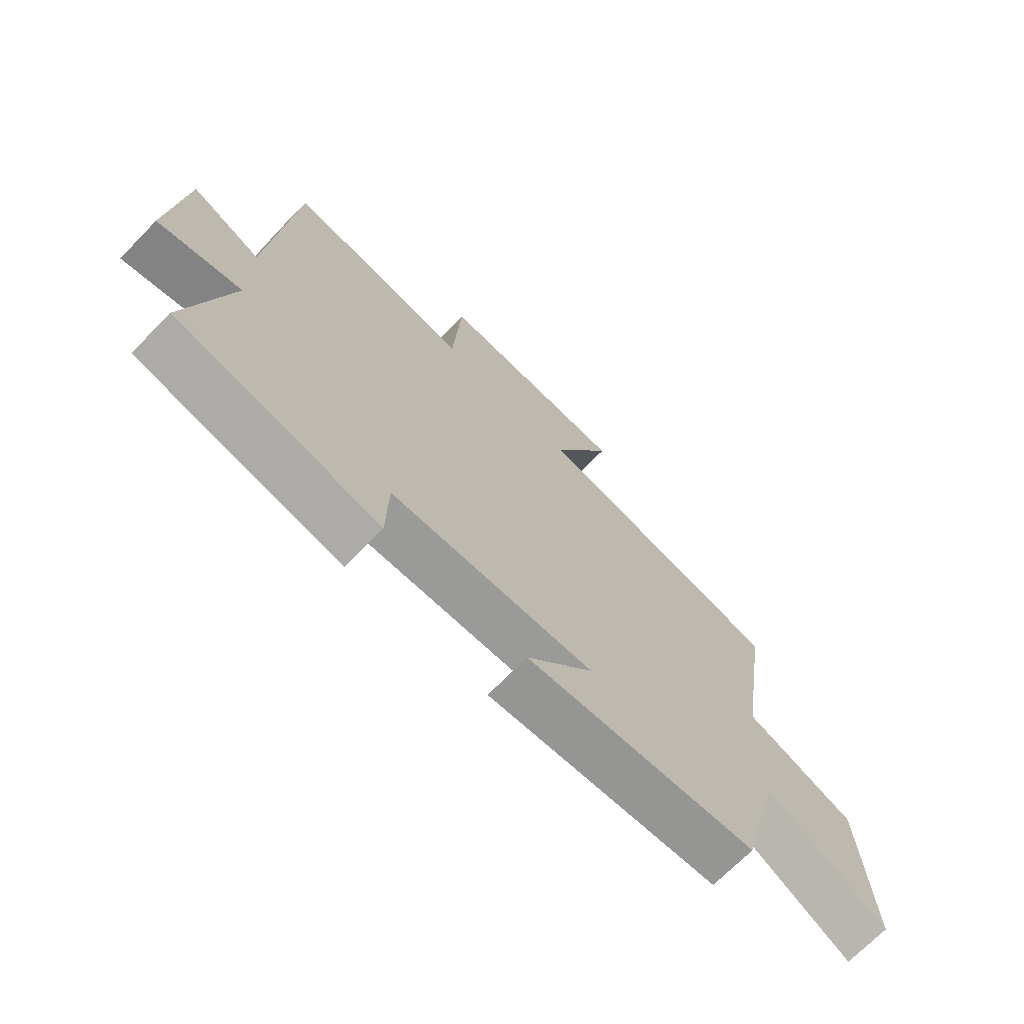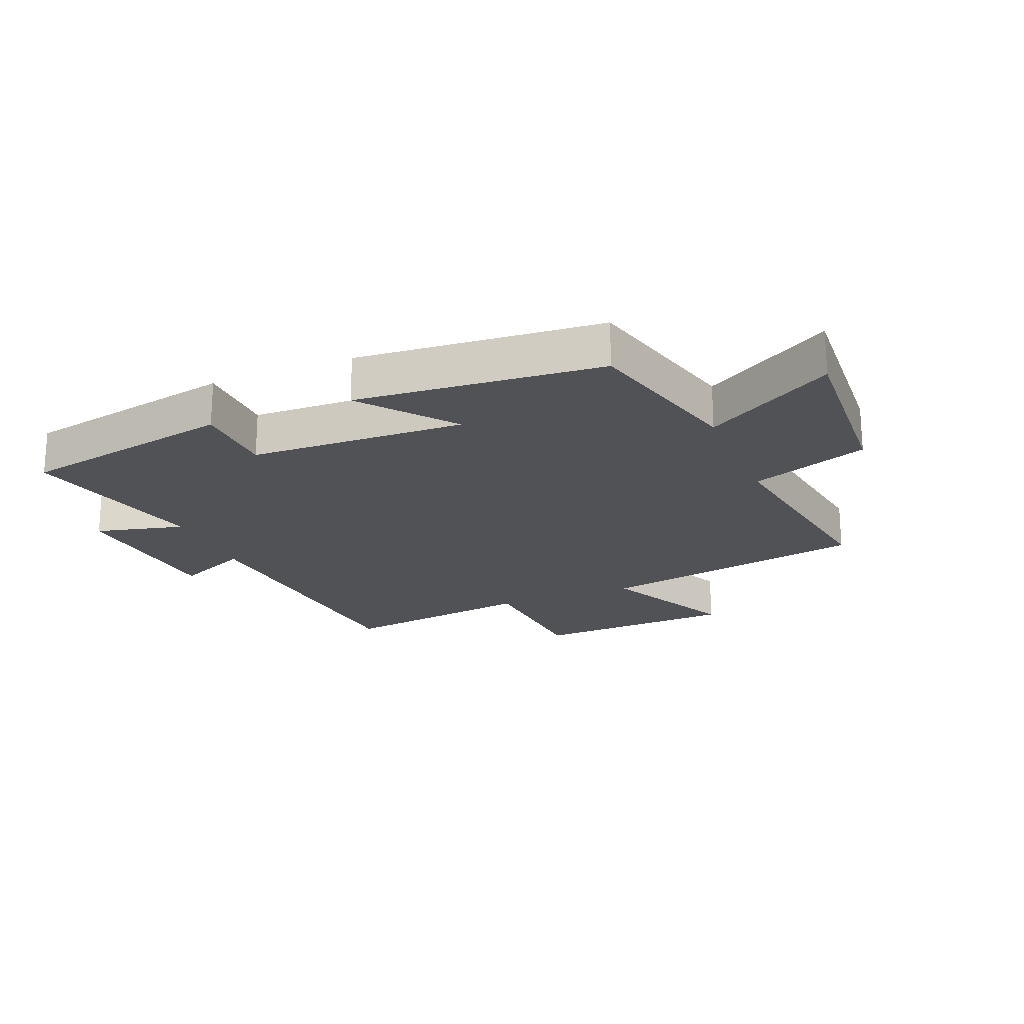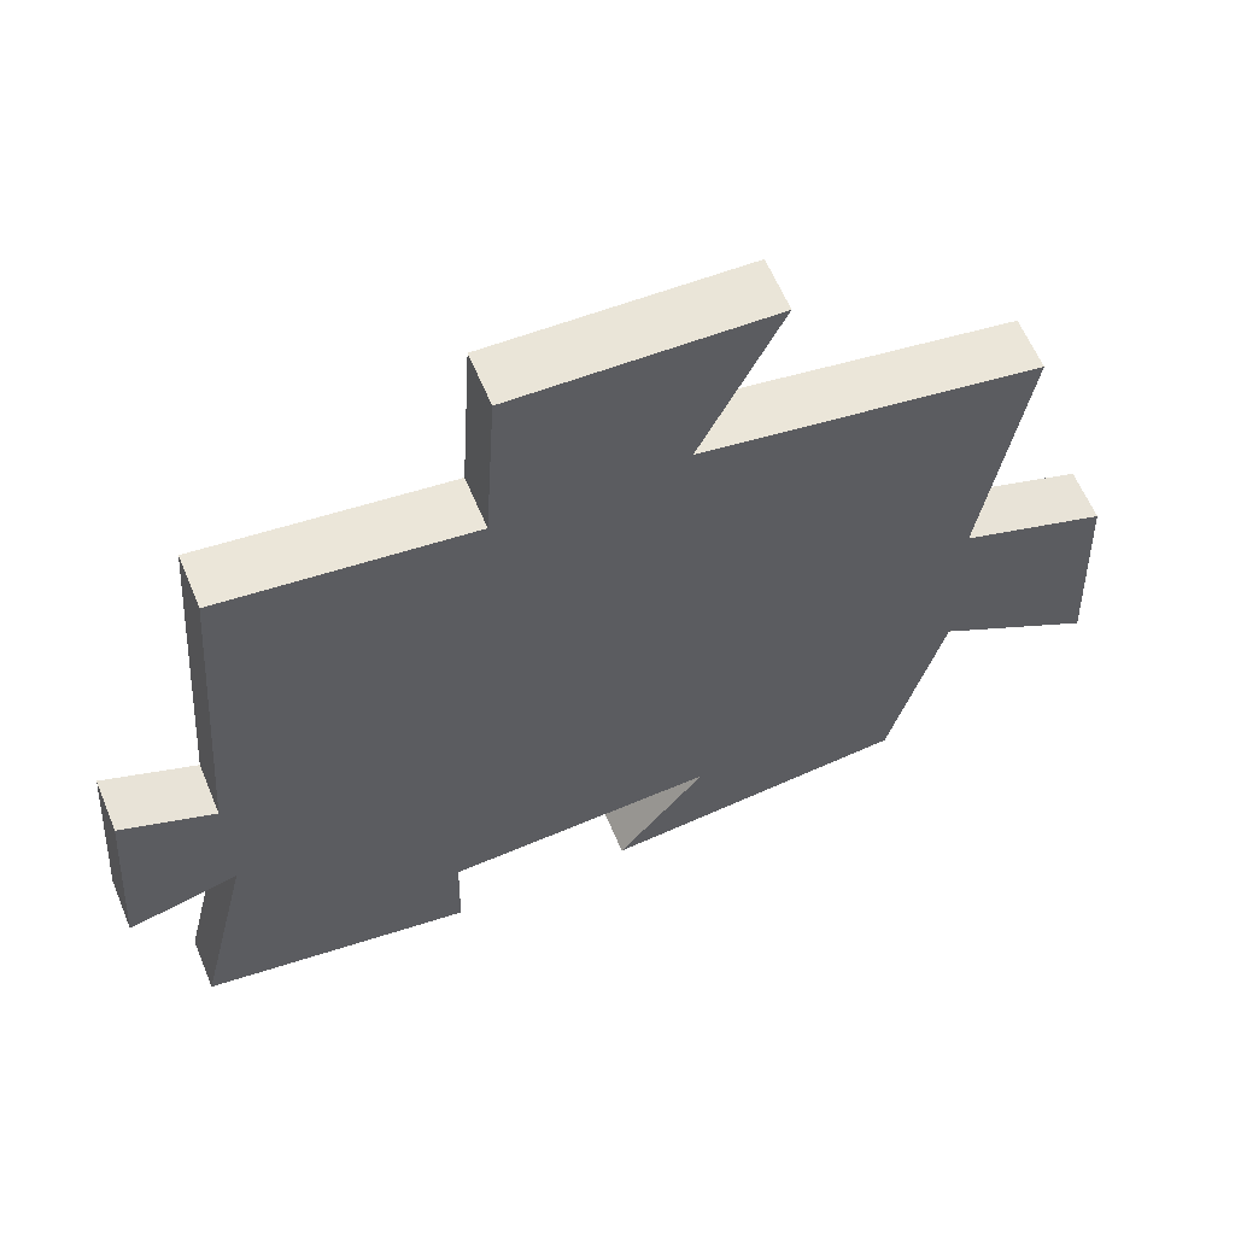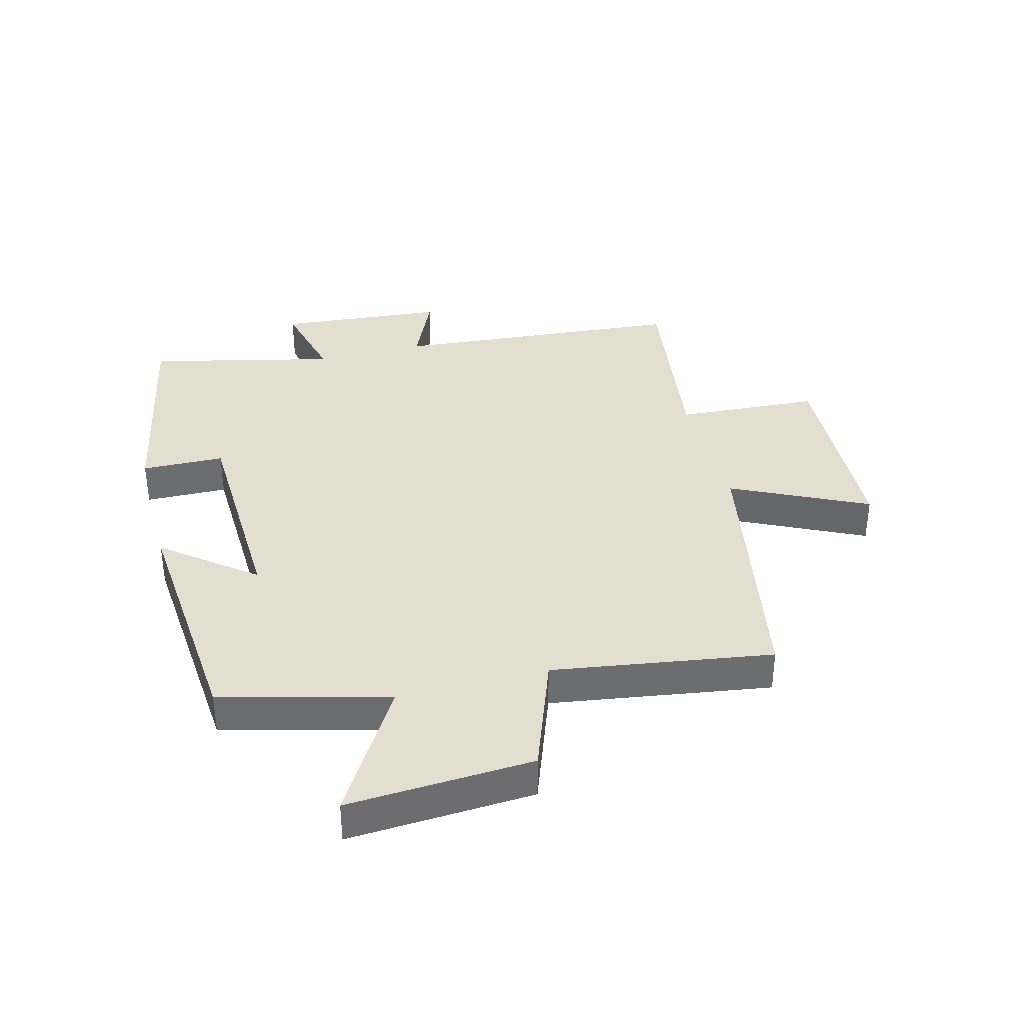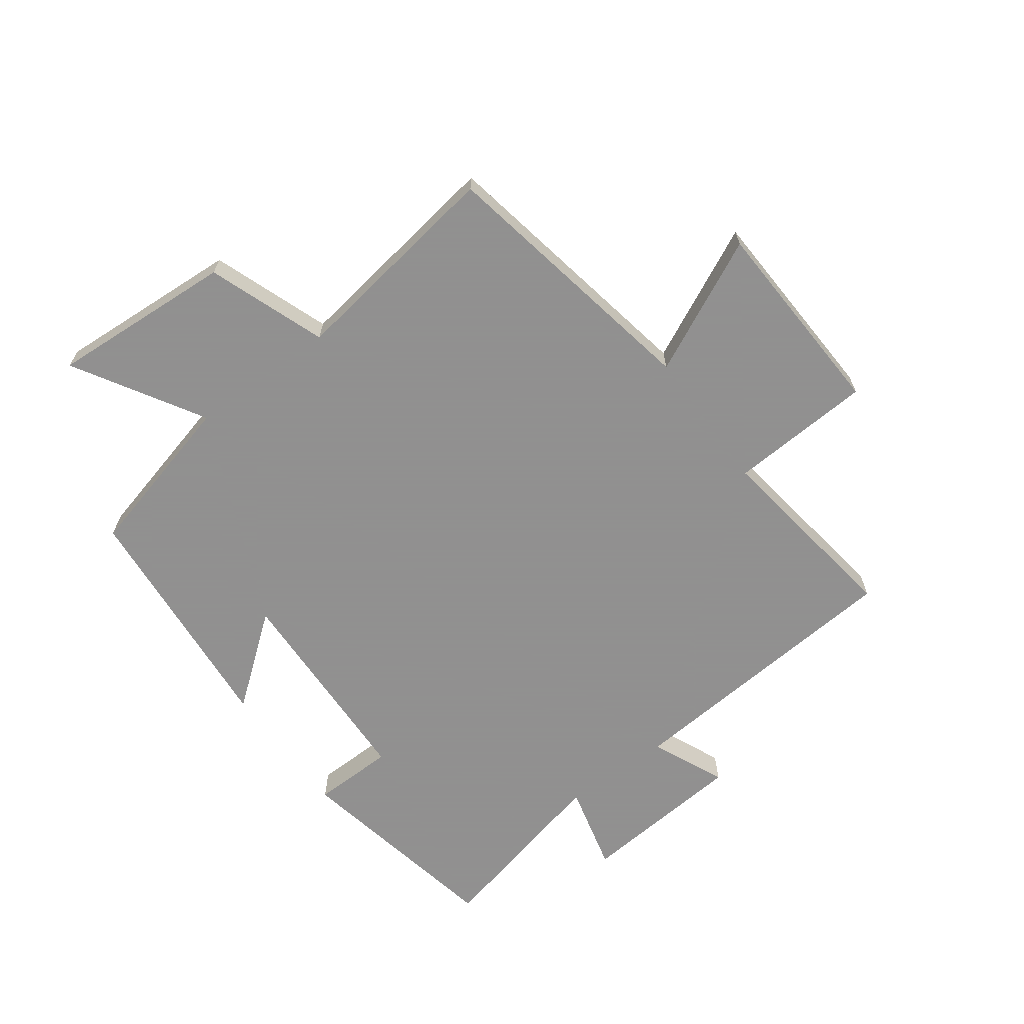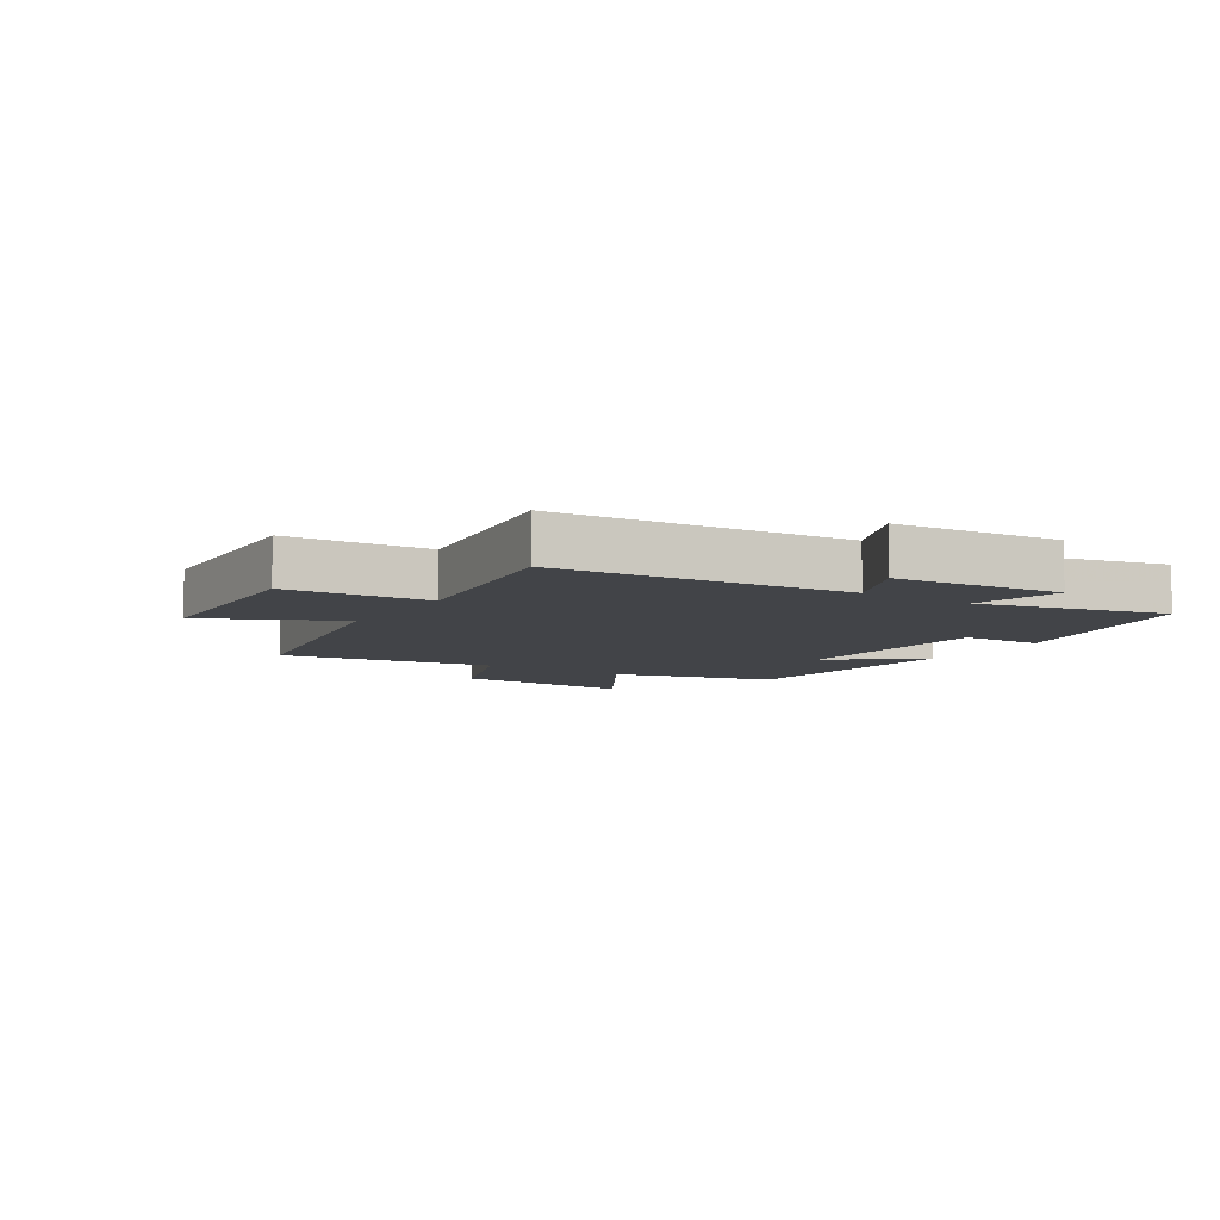
<metadata>
{"format":"obj","ext":"obj","renderer":"f3d","projection":"perspective","resolution":1024,"background":"white","views":[{"elev":-70.4,"azim":135.7,"up":"+Z"},{"elev":-20.7,"azim":-157.6,"up":"+Y"},{"elev":61.4,"azim":157.3,"up":"+Z"},{"elev":36.5,"azim":-104.7,"up":"+Y"},{"elev":-65.8,"azim":-53.8,"up":"+Y"},{"elev":-7.8,"azim":57.5,"up":"+Y"}]}
</metadata>
<code>
v 0.46 0.07 0.547
v 0.5 0.07 0.064
v 0.622 0.07 0.118
v 0.646 0.07 -0.158
v 0.5 0.07 -0.122
v 0.573 0.07 -0.43
v 0.217 0.07 -0.5
v 0.214 0.07 -0.364
v -0.142 0.07 -0.352
v -0.025 0.07 -0.5
v -0.429 0.07 -0.466
v -0.5 0.07 -0.192
v -0.712 0.07 -0.319
v -0.694 0.07 -0.015
v -0.5 0.07 0.056
v -0.555 0.07 0.416
v -0.109 0.07 0.5
v -0.216 0.07 0.721
v 0.12 0.07 0.737
v 0.135 0.07 0.5
v 0.46 0 0.547
v 0.5 0 0.064
v 0.622 0 0.118
v 0.646 0 -0.158
v 0.5 0 -0.122
v 0.573 0 -0.43
v 0.217 0 -0.5
v 0.214 0 -0.364
v -0.142 0 -0.352
v -0.025 0 -0.5
v -0.429 0 -0.466
v -0.5 0 -0.192
v -0.712 0 -0.319
v -0.694 0 -0.015
v -0.5 0 0.056
v -0.555 0 0.416
v -0.109 0 0.5
v -0.216 0 0.721
v 0.12 0 0.737
v 0.135 0 0.5
f 17 18 19 20
f 15 16 17 20
f 15 20 1 2
f 12 13 14 15
f 12 15 2
f 9 10 11 12
f 8 9 12 2
f 5 6 7 8
f 5 8 2 3
f 3 4 5
f 40 39 38 37
f 40 37 36 35
f 22 21 40 35
f 35 34 33 32
f 22 35 32
f 32 31 30 29
f 22 32 29 28
f 28 27 26 25
f 23 22 28 25
f 25 24 23
f 1 21 22 2
f 2 22 23 3
f 3 23 24 4
f 4 24 25 5
f 5 25 26 6
f 6 26 27 7
f 7 27 28 8
f 8 28 29 9
f 9 29 30 10
f 10 30 31 11
f 11 31 32 12
f 12 32 33 13
f 13 33 34 14
f 14 34 35 15
f 15 35 36 16
f 16 36 37 17
f 17 37 38 18
f 18 38 39 19
f 19 39 40 20
f 20 40 21 1

</code>
